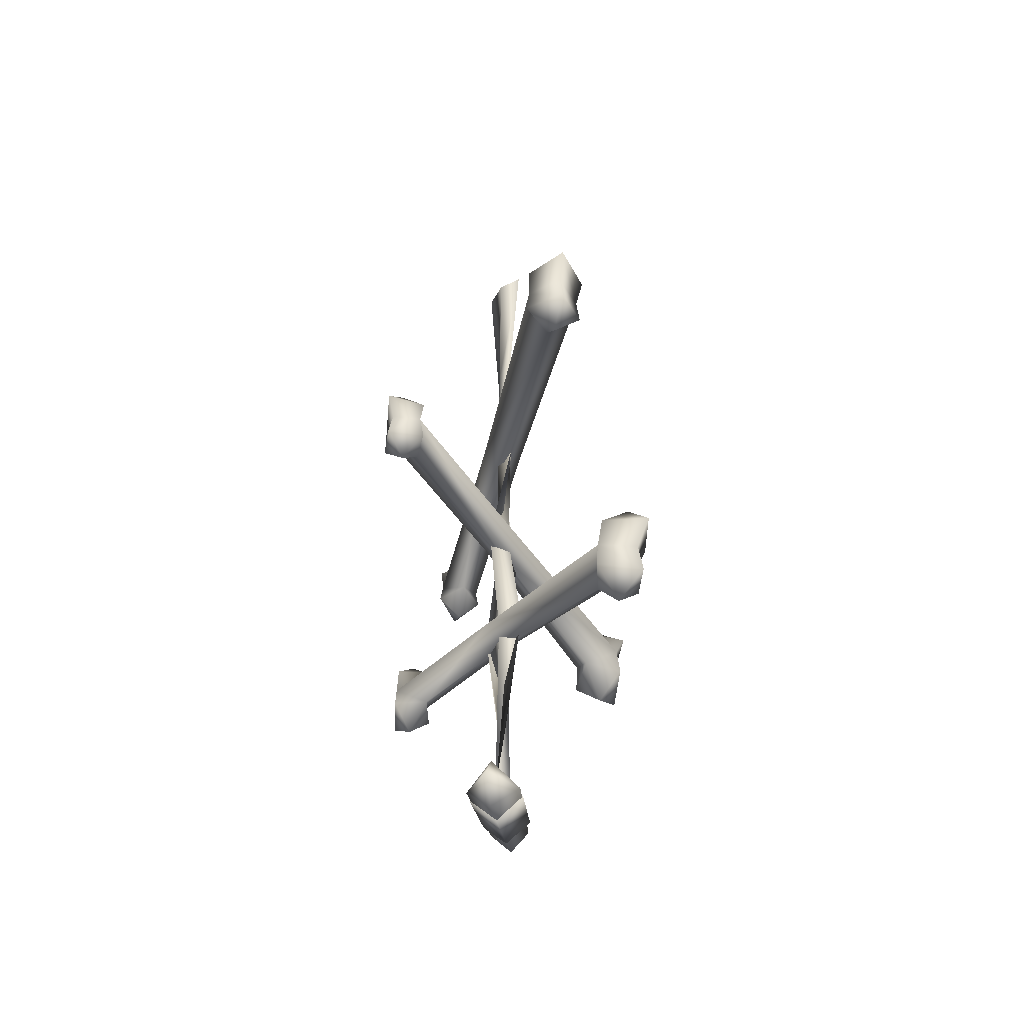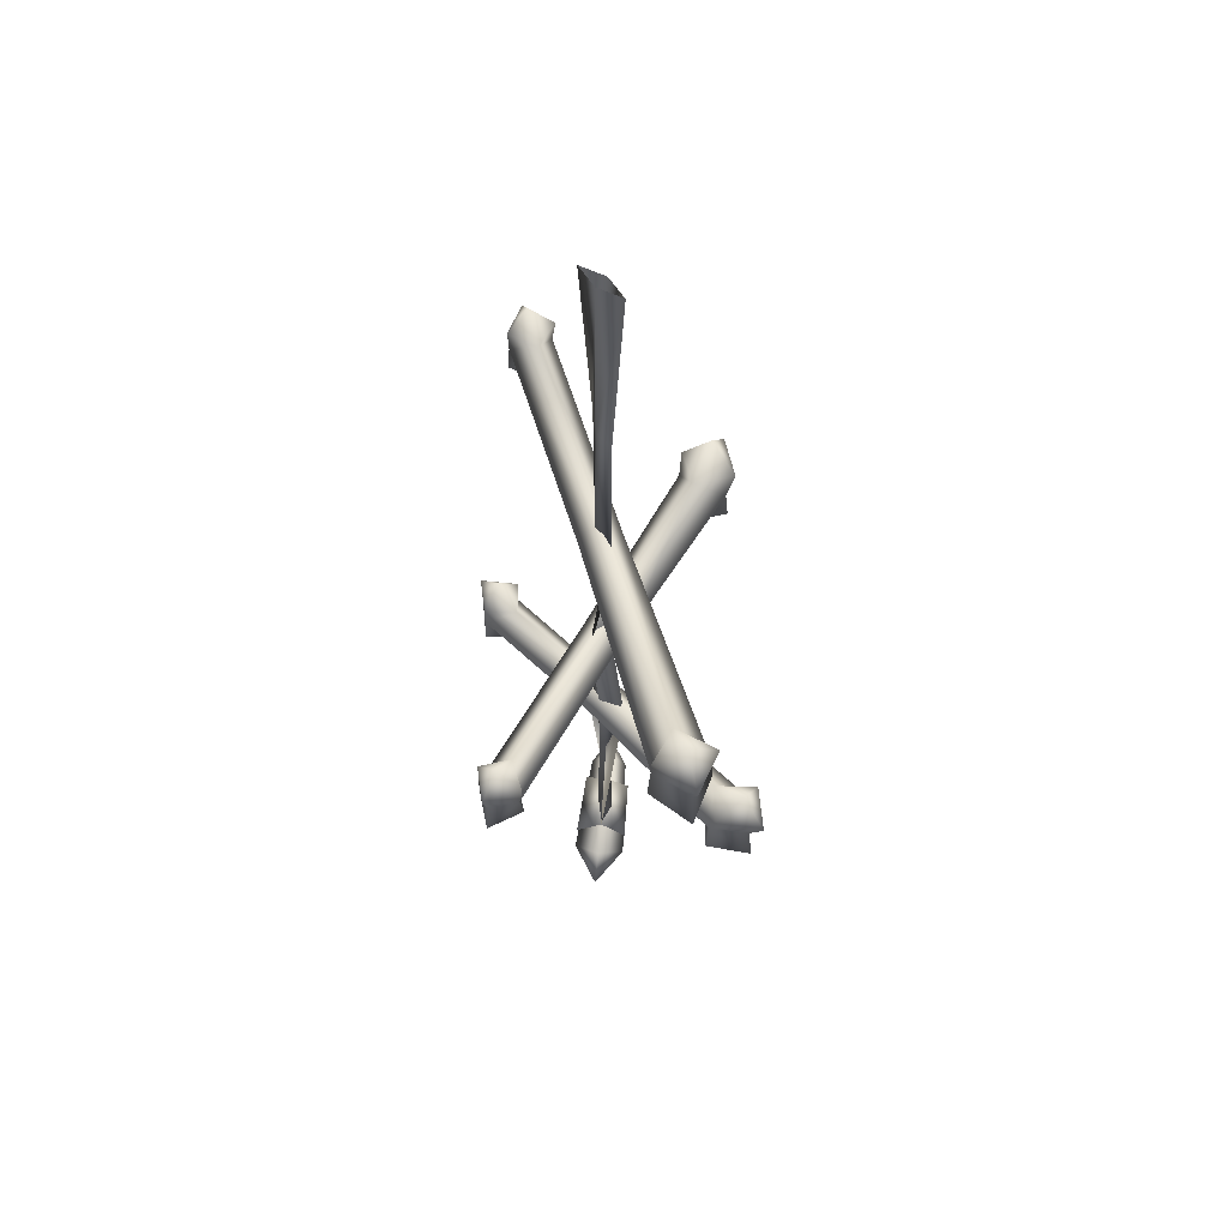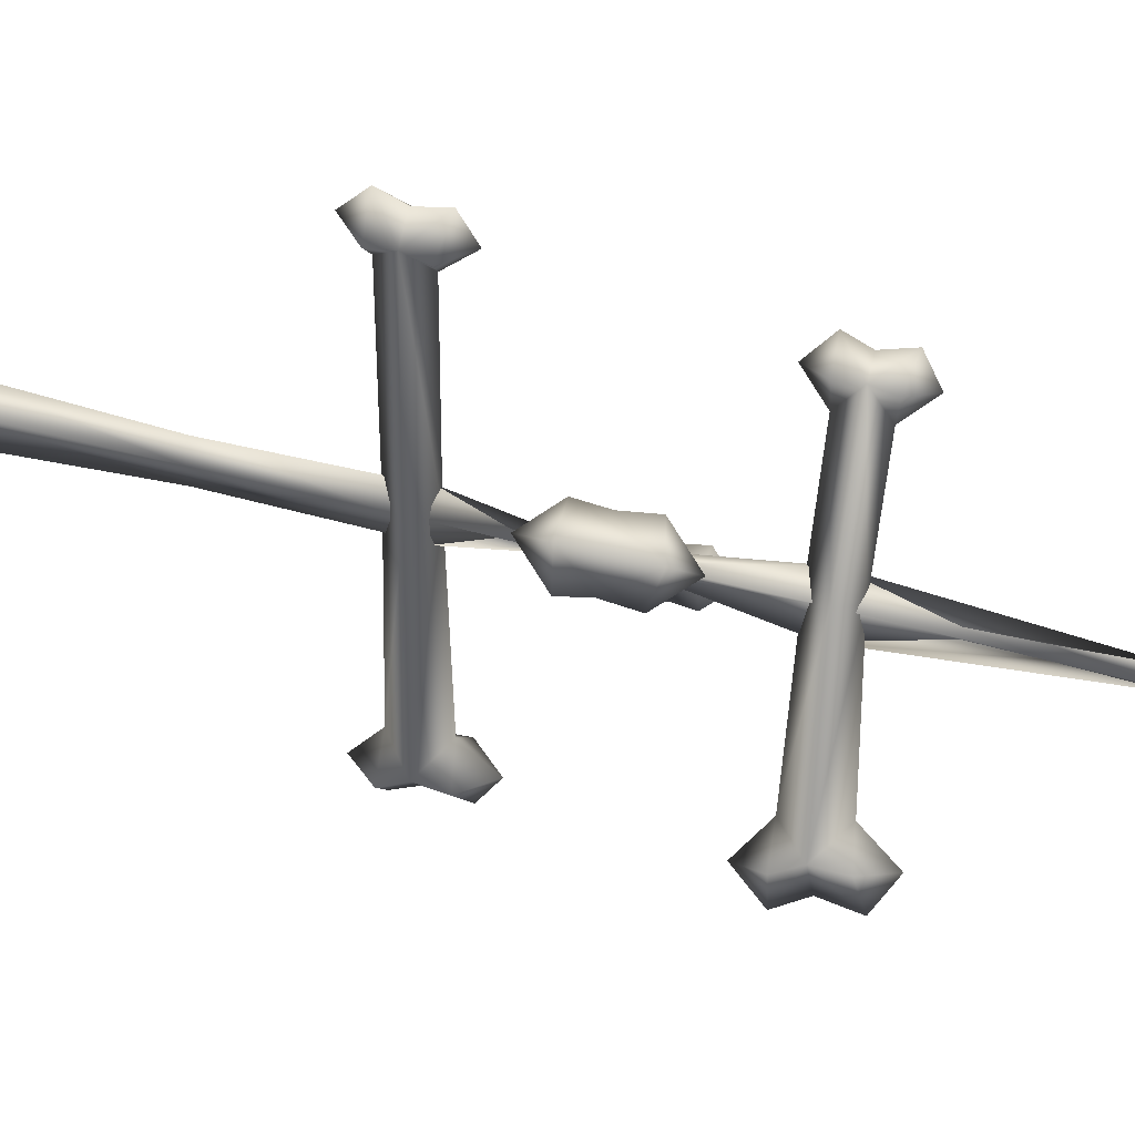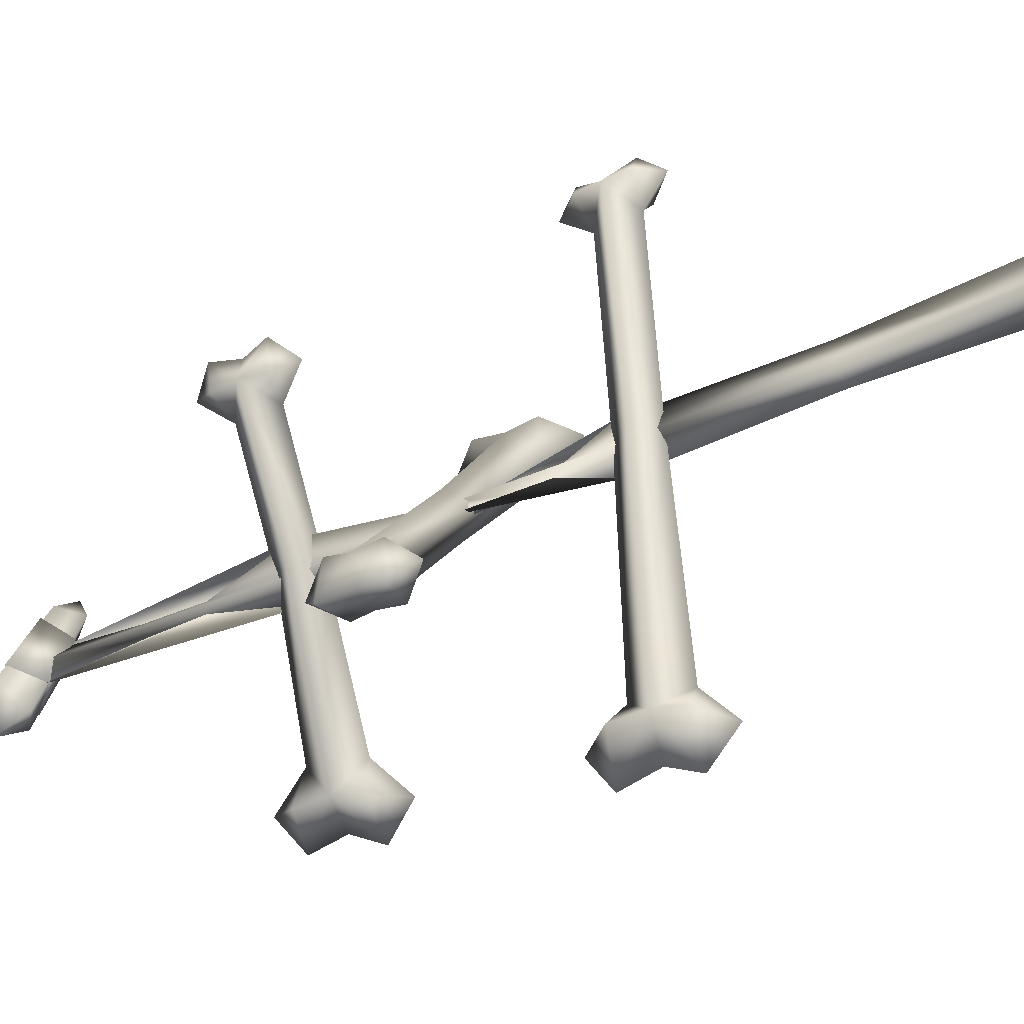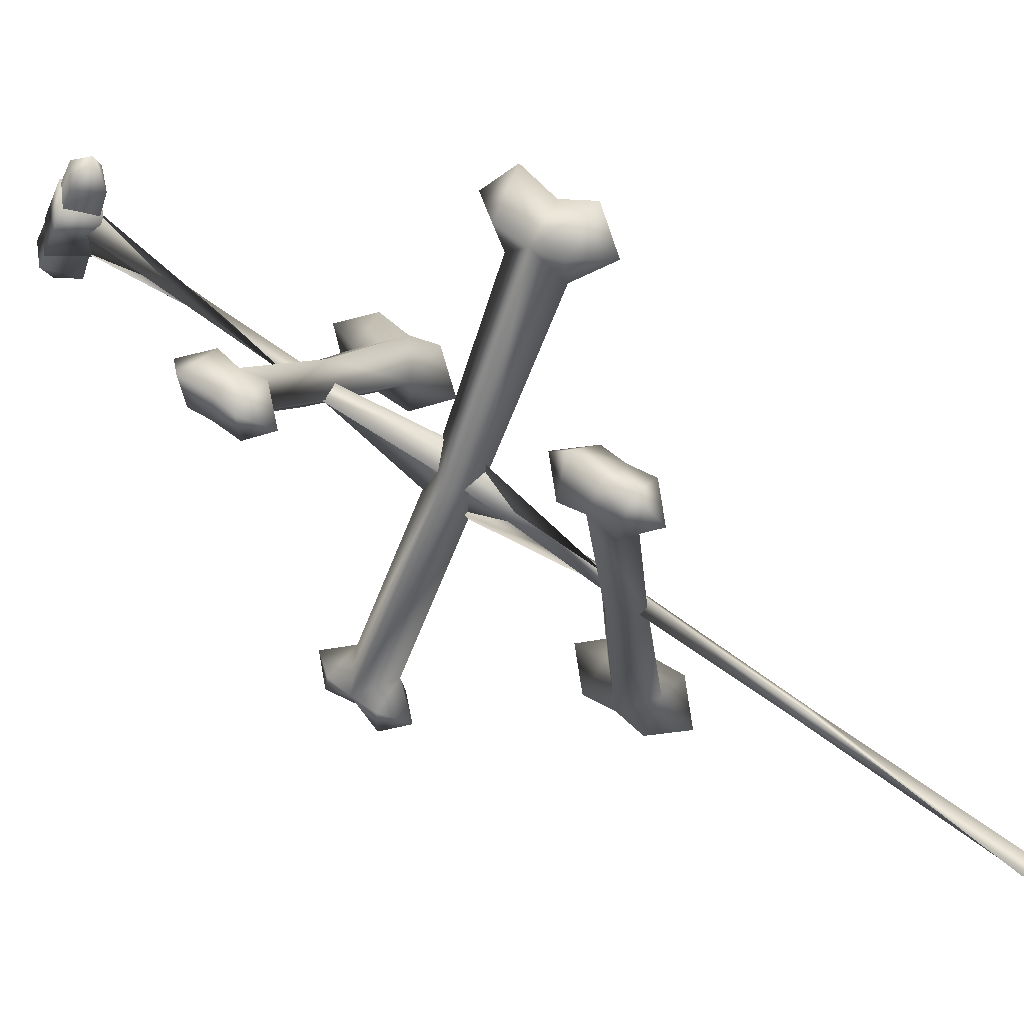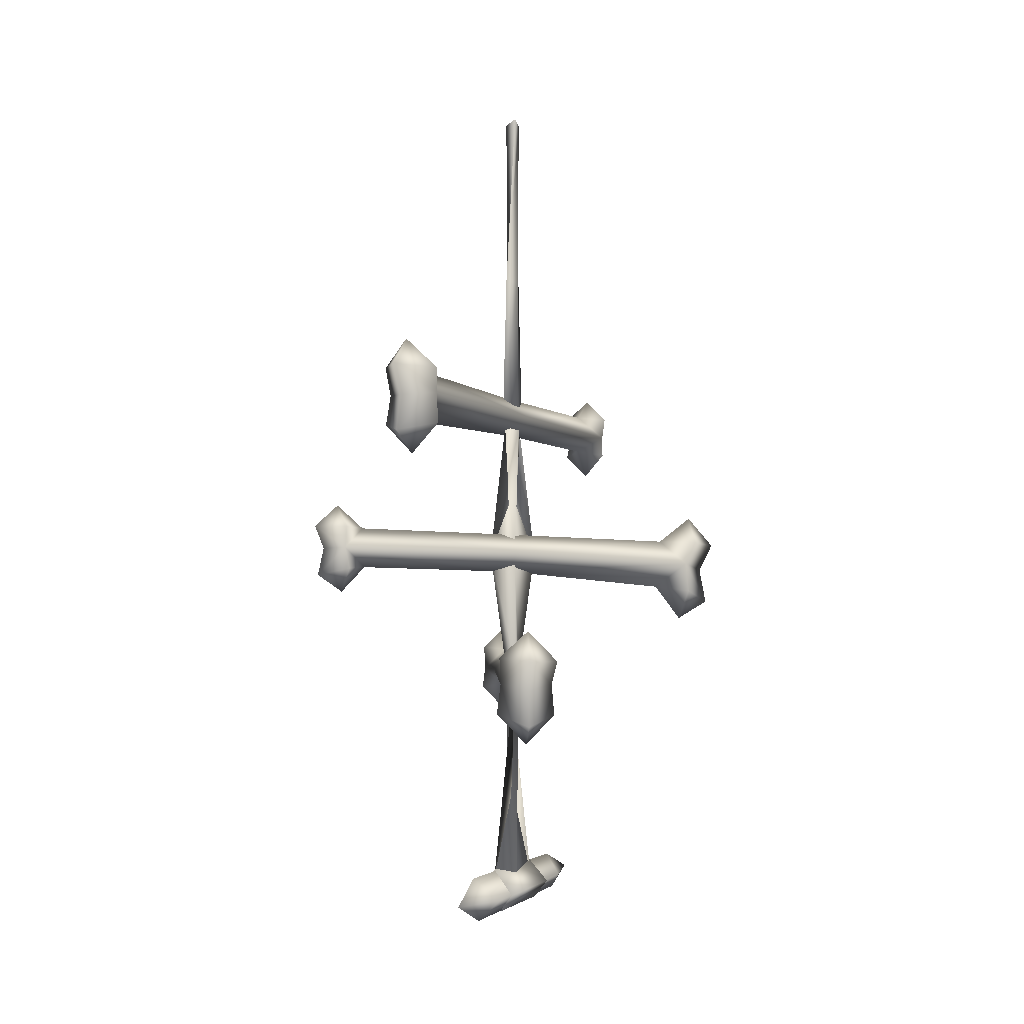
<metadata>
{"format":"obj","ext":"obj","renderer":"f3d","projection":"perspective","resolution":1024,"background":"white","views":[{"elev":-48.4,"azim":176.4,"up":"+Y"},{"elev":56.9,"azim":173.2,"up":"+Y"},{"elev":53.6,"azim":-74.5,"up":"+Z"},{"elev":-44.7,"azim":118.4,"up":"+Z"},{"elev":62.0,"azim":127.5,"up":"+Z"},{"elev":-5.9,"azim":-145.6,"up":"+Y"}]}
</metadata>
<code>
o o_hanger_bones
v -0.02097 2.642 -0.09183
v -0.02138 2.642 -0.008695
v -0.02028 3.34 0.002935
v 0.0257 0.1573 -0.1103
v 0.05962 0.115 0.1382
v 0.1232 0.06459 -0.07451
v -0.0153 0.1954 0.07882
v 0.000639 0.1008 0.05757
v -0.1064 0.1052 0.08302
v -0.0214 0.03304 0.1202
v 0.02497 -0.01694 -0.06849
v 0.006149 0.09232 -0.01767
v -0.06745 0.05657 -0.1201
v 0.0004119 2.003 -0.01474
v -0.02581 2.003 -0.007467
v 0.02613 2.003 0.07801
v -0.02046 1.472 -0.0322
v -0.06134 1.472 0.05909
v -0.02079 0.9956 -0.0001662
v 0.06458 0.9956 0.05195
v -0.02566 0.1311 -0.02255
v -0.02721 0.1311 0.07746
v 0.02129 1.472 0.002719
v 0.02664 2.003 -0.02201
v 0.01914 0.9956 -0.03715
v -0.02531 2.003 -0.1075
v 0.06216 1.472 -0.08857
v -0.06623 0.9956 -0.08927
v 0.02648 0.1311 -0.006929
v 0.02804 0.1311 -0.1069
v 0.0004119 0.1311 -0.01474
v 0.3747 1.4 -0.5493
v 0.3533 1.388 -0.6707
v 0.4302 1.297 -0.6271
v 0.3696 1.473 -0.6802
v 0.004345 1.397 -0.03011
v -0.06119 1.476 -0.07397
v -0.5276 1.444 0.5443
v -0.4016 1.546 0.5391
v -0.5117 1.426 0.6935
v -0.5277 1.288 0.7159
v -0.3587 1.33 0.676
v -0.3655 1.444 0.6599
v -0.5463 1.535 0.7419
v -0.5632 1.535 0.5641
v -0.4824 1.651 0.6524
v -0.3761 1.549 0.6873
v 0.001614 1.555 -0.02628
v 0.38 1.56 -0.5568
v 0.3569 1.557 -0.6866
v 0.442 1.652 -0.6437
v -0.3881 1.348 0.5202
v 0.06715 1.476 0.01757
v 0.5001 1.473 -0.5871
v 0.4993 1.568 -0.576
v 0.4966 1.564 -0.7202
v 0.4886 1.364 -0.709
v 0.4751 1.473 -0.69
v 0.5014 1.391 -0.5684
v -0.4525 1.214 0.6105
v -0.5386 1.327 0.5433
v 0.4168 1.002 0.375
v 0.06651 0.9834 -0.05545
v 0.001004 1.062 -0.01111
v 0.2922 1.083 0.3485
v -0.05599 0.9834 0.04375
v 0.2922 1.002 0.4759
v 0.009512 0.9049 -0.0006008
v 0.292 0.9231 0.3483
v 0.277 1.086 0.4795
v 0.356 1.18 0.4273
v 0.4182 1.098 0.5041
v 0.3981 1.005 0.4793
v 0.4121 1.096 0.3599
v 0.4166 0.8975 0.5021
v 0.2785 0.9157 0.4712
v 0.3557 0.8258 0.4269
v 0.4199 0.919 0.3599
v -0.4463 1.117 -0.5636
v -0.3389 1.017 -0.6006
v -0.5114 0.9954 -0.644
v -0.5176 1.003 -0.4657
v -0.4776 0.9143 -0.4441
v -0.3552 1.02 -0.4511
v -0.4826 0.7505 -0.6084
v -0.4702 0.8895 -0.5931
v -0.3229 0.9143 -0.5694
v -0.3337 0.8239 -0.4245
v -0.3131 0.7999 -0.5809
v -0.3986 0.6833 -0.5047
v -0.4844 0.7964 -0.4373
v -0.2658 2.115 -0.9164
v -0.1543 2.23 -0.9609
v -0.174 2.115 -1.07
v -0.04392 2.128 -0.947
v -0.04662 2.023 -0.918
v -0.1307 2.125 -0.8242
v 0.01194 2.137 -0.01486
v -0.06567 2.059 0.0008981
v 0.1456 2.166 0.7424
v -0.2427 2.024 -0.8834
v -0.1697 1.868 -1.039
v -0.2537 1.906 -0.8877
v -0.1643 2.005 -1.011
v -0.03421 1.909 -0.93
v -0.1476 1.793 -0.9116
v -0.1277 1.927 -0.8019
v 0.08956 2.058 -0.02647
v 0.2404 2.078 0.8212
v 0.245 2.173 0.8112
v 0.1646 2.257 0.8478
v 0.01194 1.98 -0.01071
v 0.08253 2.079 0.849
v 0.06877 2.163 0.8497
v 0.1804 2.169 0.9401
v 0.1431 2.006 0.7329
v 0.2493 1.996 0.8046
v 0.07154 1.994 0.8332
v 0.1592 1.903 0.8267
v 0.177 1.969 0.9259
v 0.1735 2.078 0.9033
v 0.000412 2.106 -0.01474
v -0.01726 2.106 -0.1094
v 0.02716 2.106 -0.01974
v -0.02634 2.106 -0.009741
v 0.01809 2.106 0.07987
v 0.02221 2.642 -0.02078
v -0.0621 3.34 -0.08793
v 0.02179 2.642 0.06235
v 0.02111 3.34 -0.03241
v 0.06292 3.34 0.05845
v -0.06201 0.1521 0.289
v 0.02834 0.1296 0.2027
v -0.03909 0.2065 0.1868
v 0.05158 -0.04738 -0.1868
v -0.04492 0.06924 0.2153
v -0.107 0.1254 0.17
v 0.1366 0.04779 -0.1359
v 0.07446 0.01607 -0.2965
v -0.05341 0.04194 -0.1822
v 0.05327 0.1274 -0.224
g Geoset0
f 1 2 3
f 4 5 6
f 4 7 5
f 8 9 10
f 11 10 9
f 6 10 11
f 12 6 11
f 12 4 6
f 12 13 4
f 13 7 4
f 6 5 10
f 8 10 5
f 8 5 7
f 8 7 9
f 13 9 7
f 11 9 13
f 12 11 13
f 14 15 16
f 17 16 15
f 17 18 16
f 19 18 17
f 19 20 18
f 21 20 19
f 21 22 20
f 18 23 24
f 20 23 18
f 20 25 23
f 22 25 20
f 18 24 16
f 14 16 24
f 14 24 26
f 14 26 15
f 23 26 24
f 23 27 26
f 25 27 23
f 25 28 27
f 29 28 25
f 29 30 28
f 31 30 29
f 27 15 26
f 27 17 15
f 28 17 27
f 28 19 17
f 30 19 28
f 30 21 19
f 31 21 30
f 31 22 21
f 31 29 22
f 22 29 25
f 32 33 34
f 32 35 33
f 36 35 32
f 36 37 35
f 36 38 37
f 37 38 39
f 40 38 41
f 41 42 43
f 40 41 43
f 40 43 44
f 40 44 38
f 44 45 38
f 38 45 39
f 45 46 39
f 39 46 47
f 44 46 45
f 44 47 46
f 47 44 43
f 39 47 43
f 48 39 43
f 37 39 48
f 37 48 49
f 37 49 35
f 35 49 50
f 50 49 51
f 43 42 52
f 53 43 52
f 48 43 53
f 48 53 54
f 48 54 49
f 49 54 55
f 49 55 51
f 56 51 55
f 56 50 51
f 56 35 50
f 33 35 57
f 58 57 35
f 58 35 56
f 58 56 54
f 55 54 56
f 58 54 57
f 57 34 33
f 57 59 34
f 59 32 34
f 52 60 61
f 42 60 52
f 57 54 59
f 54 32 59
f 53 32 54
f 53 36 32
f 53 52 36
f 36 52 38
f 52 61 38
f 61 41 38
f 41 61 60
f 41 60 42
f 62 63 64
f 65 62 64
f 65 64 66
f 67 65 66
f 67 66 68
f 69 67 68
f 70 65 67
f 71 65 70
f 72 67 73
f 70 67 72
f 71 70 72
f 74 62 65
f 71 74 65
f 74 71 72
f 72 62 74
f 62 72 73
f 75 62 73
f 67 75 73
f 75 67 76
f 76 67 69
f 77 76 69
f 77 69 78
f 79 80 81
f 82 79 81
f 83 82 81
f 84 82 83
f 85 83 86
f 83 81 86
f 81 87 86
f 87 81 80
f 87 80 84
f 80 79 84
f 84 79 82
f 88 87 63
f 63 87 64
f 87 84 64
f 64 84 66
f 84 83 66
f 66 83 68
f 87 85 86
f 87 89 85
f 88 89 87
f 88 90 89
f 91 90 88
f 89 90 85
f 90 91 85
f 83 85 91
f 83 91 88
f 83 88 68
f 68 88 63
f 69 68 63
f 62 69 63
f 78 69 62
f 78 62 75
f 77 78 75
f 76 77 75
f 92 93 94
f 93 95 94
f 96 94 95
f 96 95 97
f 96 97 98
f 98 97 99
f 100 98 99
f 95 93 97
f 97 93 92
f 97 92 101
f 97 101 99
f 101 92 94
f 101 102 103
f 102 101 104
f 101 94 104
f 94 96 104
f 96 102 104
f 96 105 102
f 105 106 102
f 106 103 102
f 103 106 107
f 107 106 105
f 107 105 96
f 107 96 108
f 108 96 98
f 109 108 98
f 100 109 98
f 110 109 100
f 111 110 100
f 101 103 107
f 101 107 112
f 99 101 112
f 113 99 112
f 113 100 99
f 114 100 113
f 111 100 114
f 111 114 115
f 110 111 115
f 115 109 110
f 114 113 115
f 112 107 108
f 116 112 108
f 109 116 108
f 117 116 109
f 116 113 112
f 118 119 120
f 120 113 118
f 113 120 121
f 115 113 121
f 118 113 116
f 119 118 116
f 119 116 117
f 119 117 120
f 117 109 120
f 120 109 121
f 109 115 121
f 122 123 124
f 122 125 123
f 122 126 125
f 122 124 126
f 126 124 127
f 124 1 127
f 127 1 128
f 1 3 128
f 126 127 129
f 125 126 129
f 125 129 2
f 123 125 2
f 123 2 1
f 124 123 1
f 127 128 130
f 129 127 130
f 129 130 131
f 2 129 131
f 2 131 3
g Geoset1
f 132 133 134
f 135 136 137
f 138 136 135
f 139 140 141
f 140 134 141
f 140 137 134
f 132 134 137
f 132 137 136
f 132 136 133
f 138 133 136
f 135 137 140
f 139 135 140
f 139 138 135
f 139 141 138
f 141 133 138
f 141 134 133

</code>
